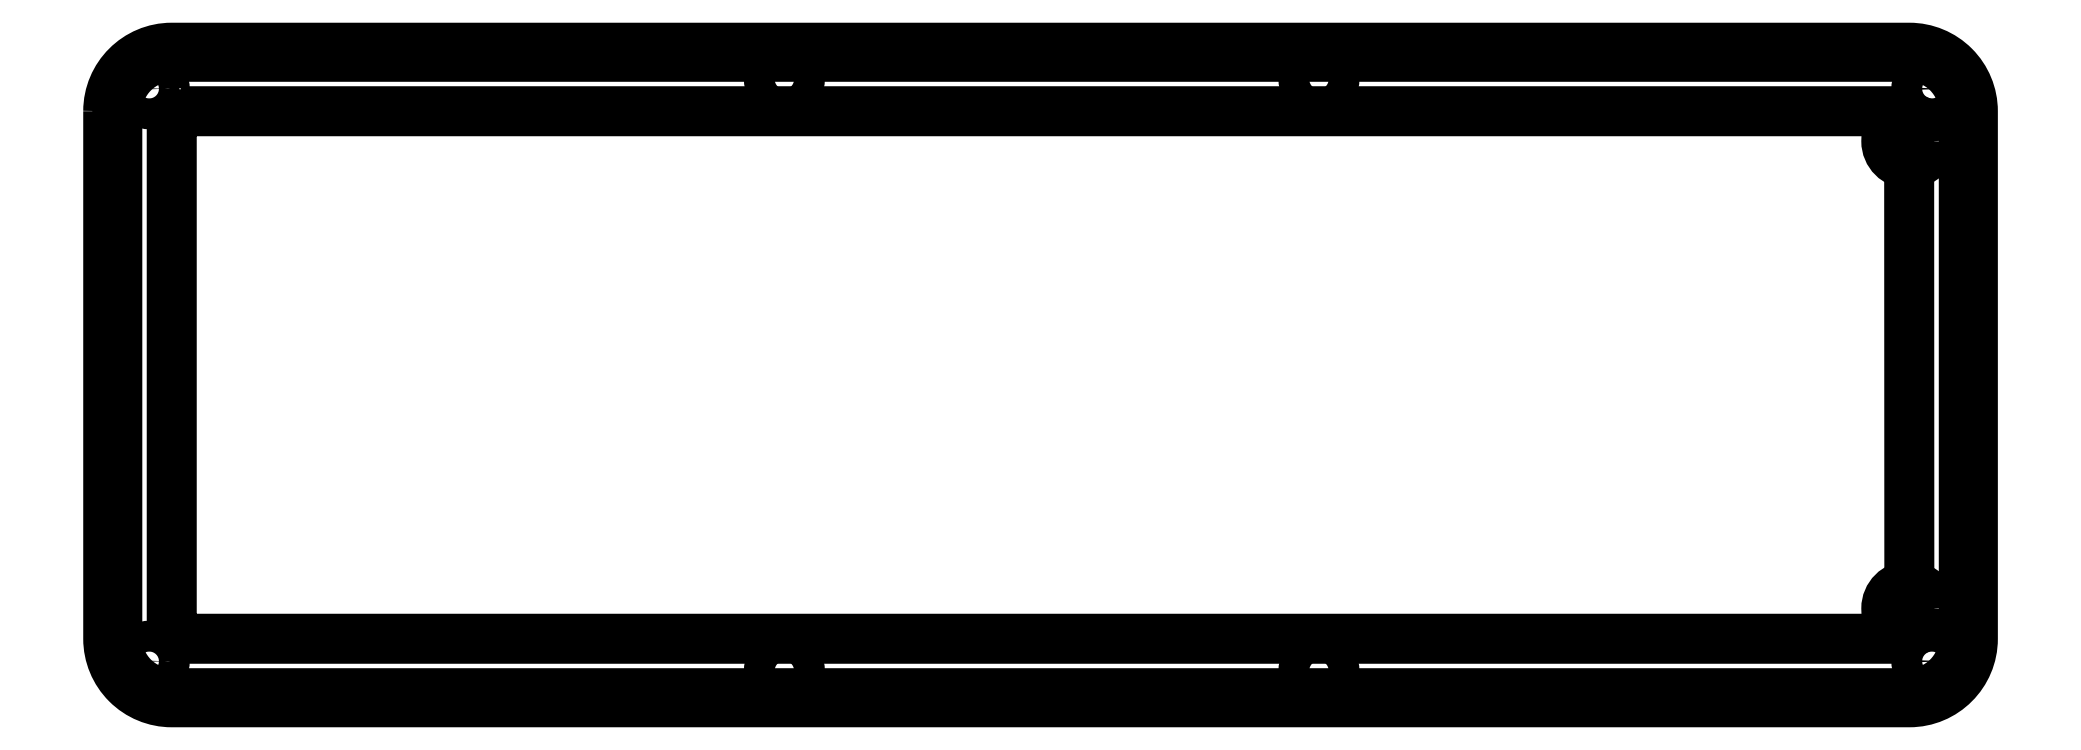
<metadata>
{"format":"dxf","ext":"dxf","renderer":"ezdxf+matplotlib","layout":"modelspace","background":"white","min_lineweight":24,"dpi":150}
</metadata>
<code>
0
SECTION
2
ENTITIES
0
CIRCLE
8
0
10
76.53
20
-70.62
30
0
40
1.7
210
0
220
0
230
1
0
LWPOLYLINE
8
0
90
8
70
1
43
0
10
206.5
20
-67.12
10
206.5
20
-8.98
42
0.4142
10
200.5
20
-2.98
10
9
20
-2.98
42
0.4142
10
3
20
-8.98
10
3
20
-67.12
42
0.4142
10
9
20
-73.12
10
200.5
20
-73.12
42
0.4142
0
LWPOLYLINE
8
0
90
8
70
1
43
0
10
10
20
-8.98
10
199.5
20
-8.98
42
-0.4141
10
200.5
20
-9.98
10
200.5
20
-66.12
42
-0.4143
10
199.5
20
-67.12
10
10
20
-67.12
42
-0.4142
10
9
20
-66.12
10
9
20
-9.98
42
-0.4142
0
LWPOLYLINE
8
0
90
8
70
1
43
0
10
2
20
-8.98
10
2
20
-67.12
42
0.4142
10
9
20
-74.12
10
200.5
20
-74.12
42
0.4142
10
207.5
20
-67.12
10
207.5
20
-8.98
42
0.4142
10
200.5
20
-1.98
10
9
20
-1.98
42
0.4142
0
CIRCLE
8
0
10
76.53
20
-5.48
30
0
40
1.7
210
0
220
0
230
1
0
CIRCLE
8
0
10
6.525
20
-69.6
30
0
40
1.7
210
0
220
0
230
1
0
CIRCLE
8
0
10
135.4
20
-70.62
30
0
40
1.7
210
0
220
0
230
1
0
CIRCLE
8
0
10
135.4
20
-5.48
30
0
40
1.7
210
0
220
0
230
1
0
CIRCLE
8
0
10
6.525
20
-6.505
30
0
40
1.7
210
0
220
0
230
1
0
CIRCLE
8
0
10
203
20
-69.6
30
0
40
1.7
210
0
220
0
230
1
0
CIRCLE
8
0
10
203
20
-6.505
30
0
40
1.7
210
0
220
0
230
1
0
CIRCLE
8
0
10
200.5
20
-12.28
30
0
40
2.5
210
0
220
0
230
1
0
CIRCLE
8
0
10
200.5
20
-63.79
30
0
40
2.5
210
0
220
0
230
1
0
ENDSEC
0
EOF

</code>
